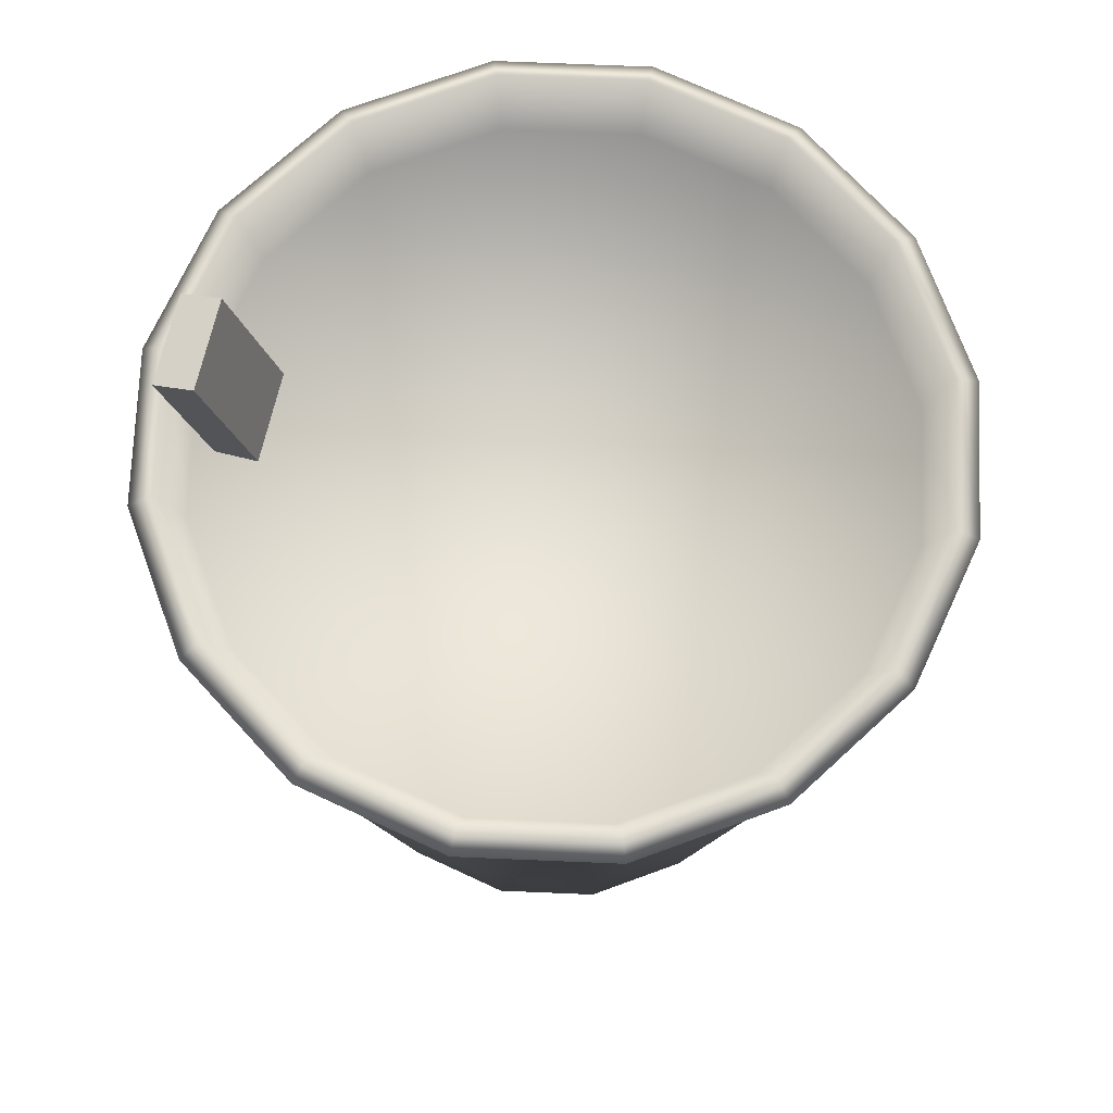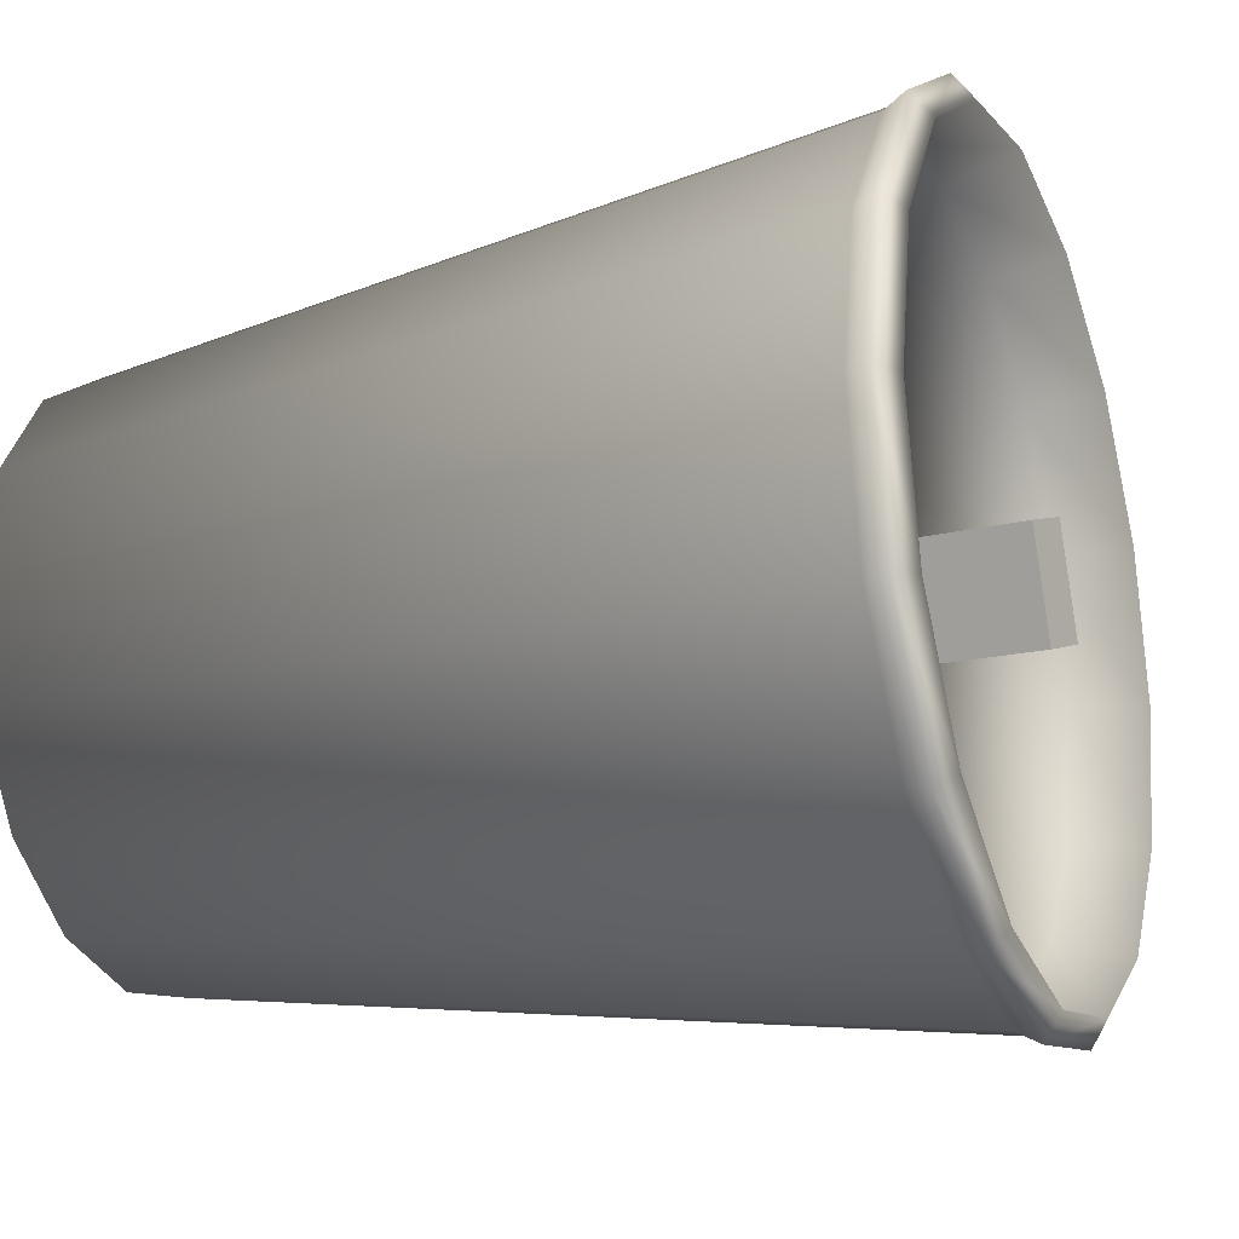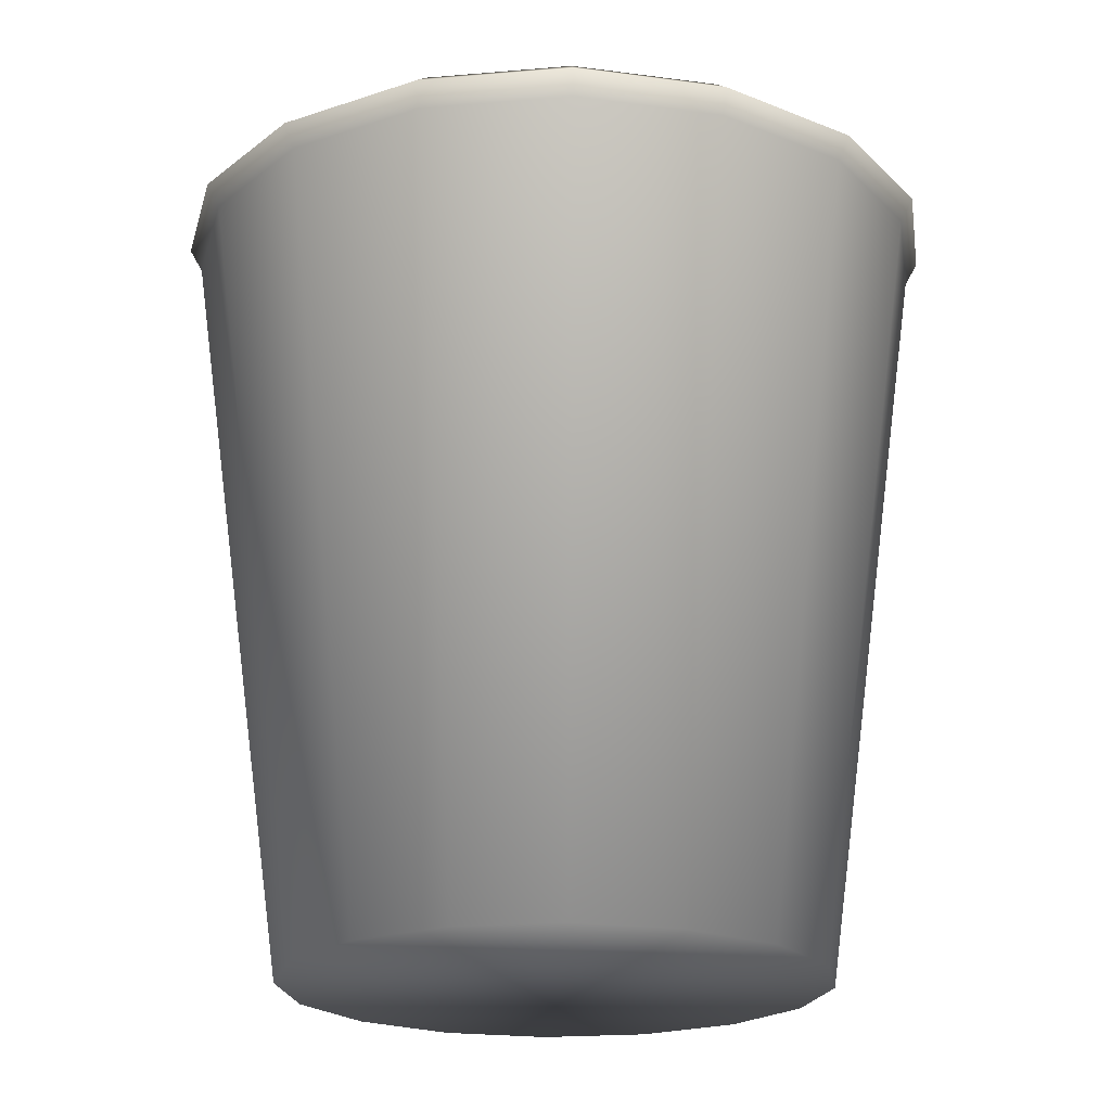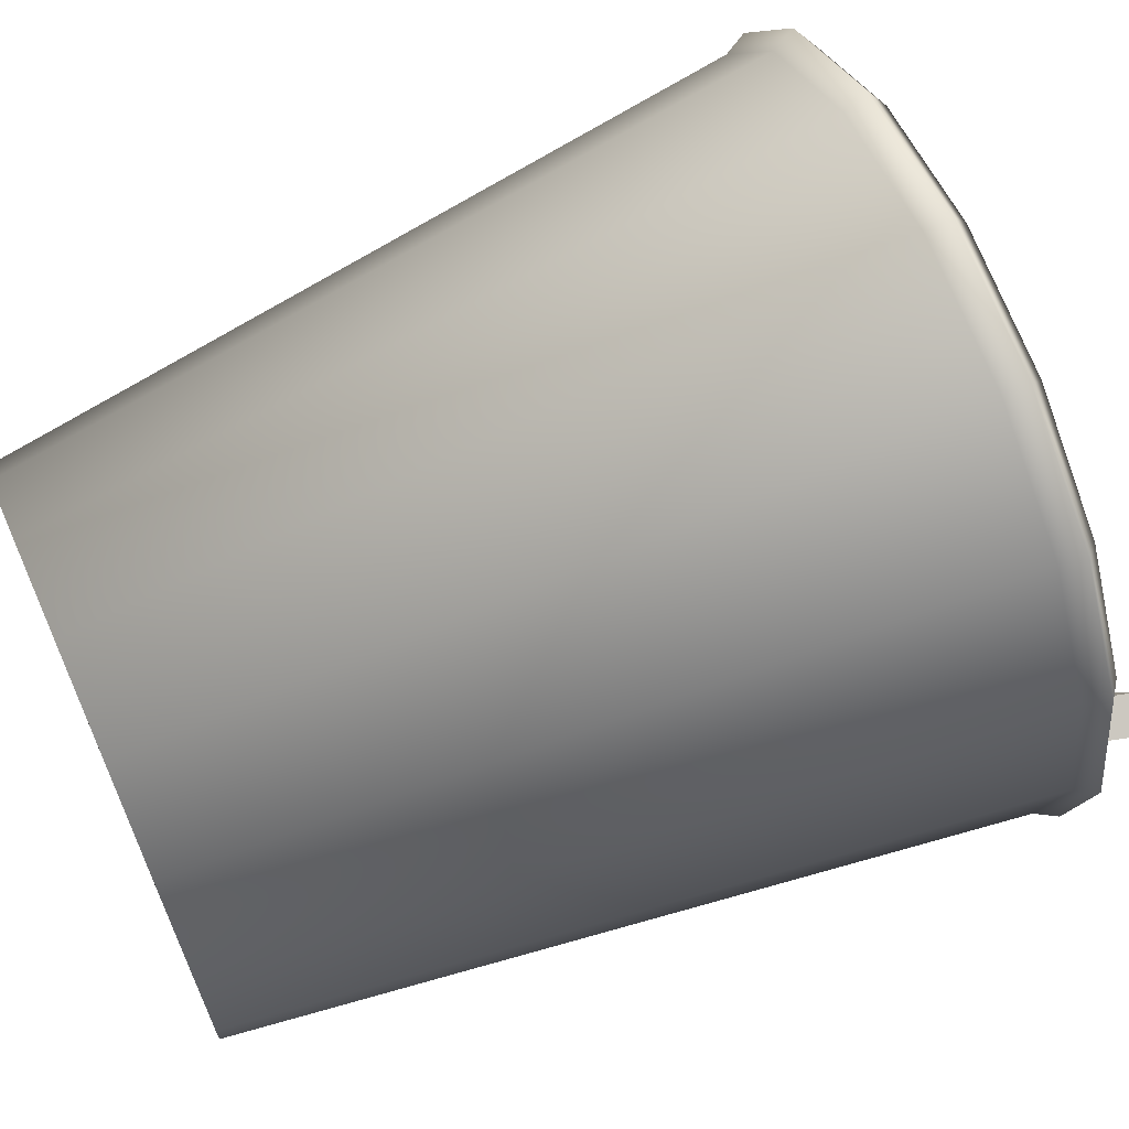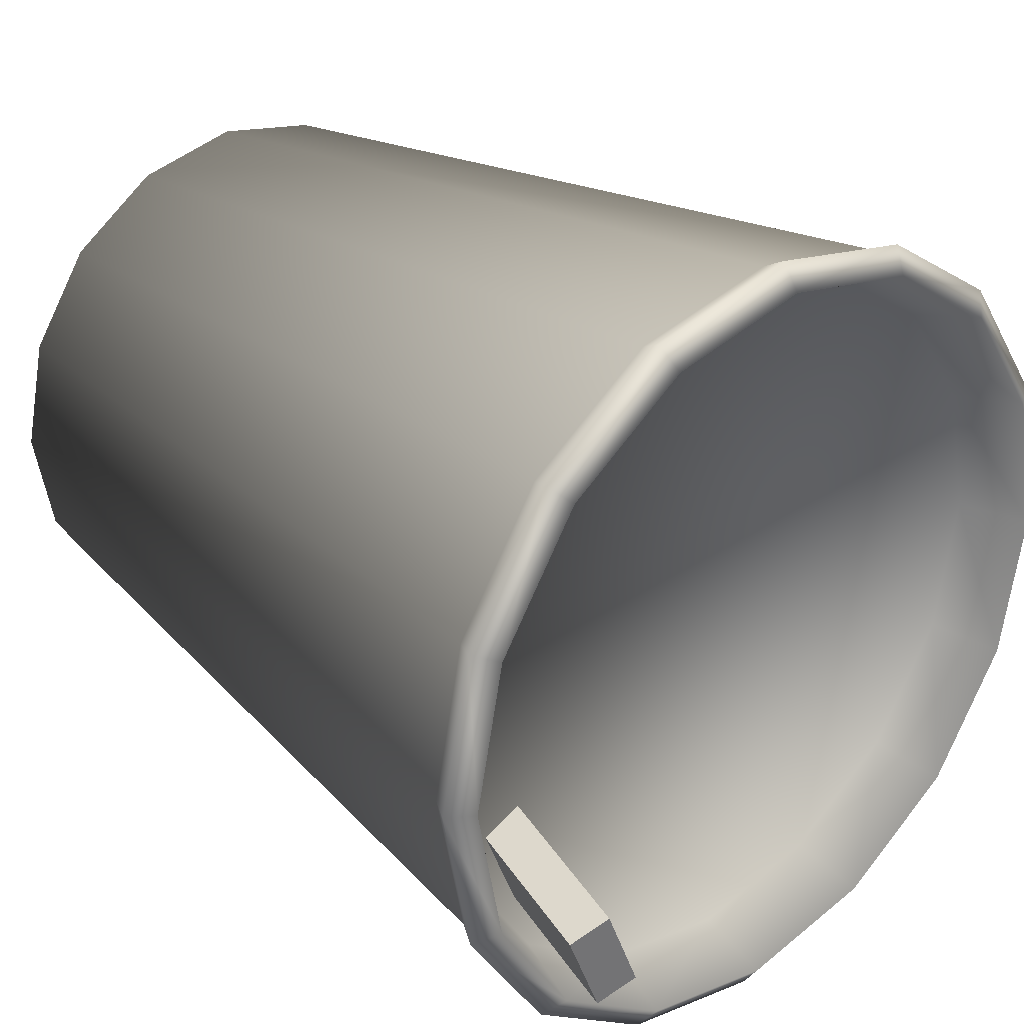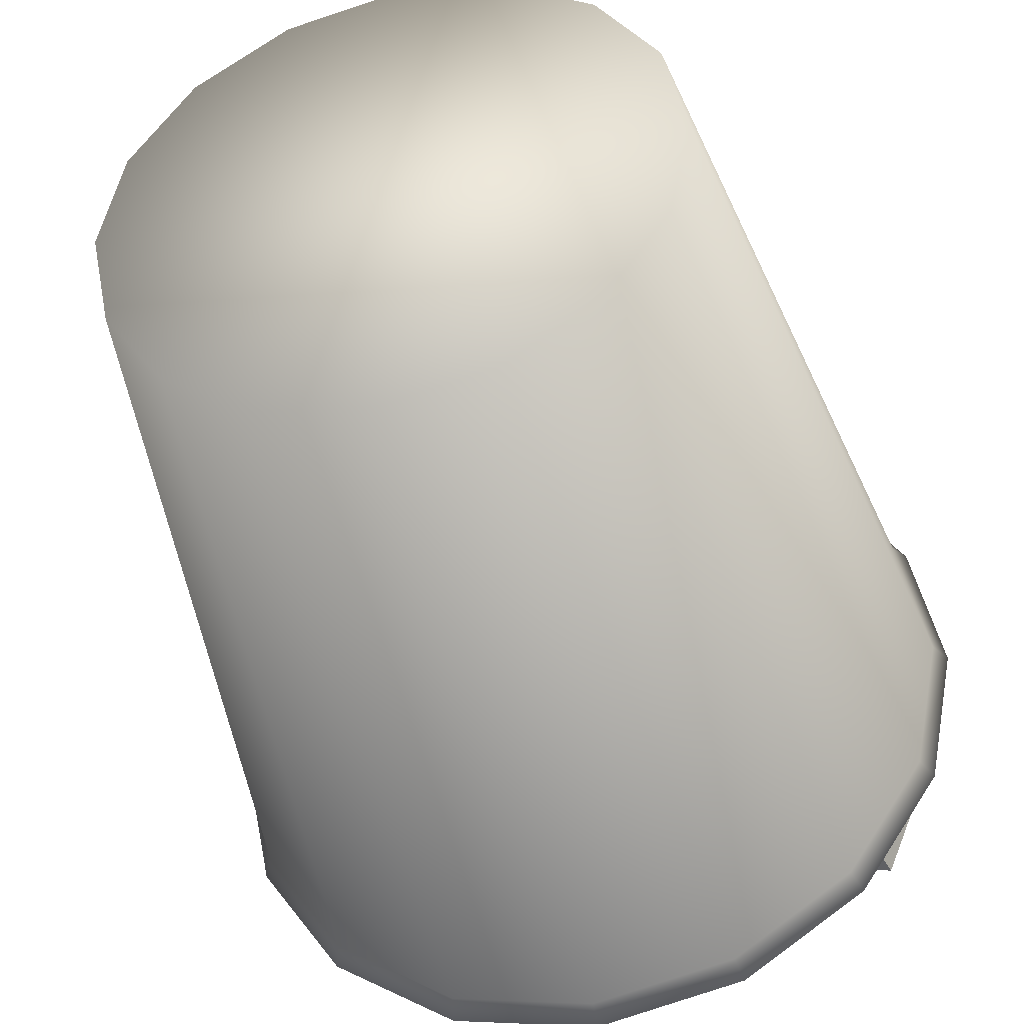
<metadata>
{"format":"obj","ext":"obj","renderer":"f3d","projection":"perspective","resolution":1024,"background":"white","views":[{"elev":72.5,"azim":-144.0,"up":"+Y"},{"elev":-21.2,"azim":111.8,"up":"+Z"},{"elev":-20.7,"azim":-70.1,"up":"+Y"},{"elev":67.1,"azim":66.0,"up":"+Z"},{"elev":29.9,"azim":137.6,"up":"+Z"},{"elev":-41.9,"azim":14.4,"up":"+Z"}]}
</metadata>
<code>
o Cylinder
v 0.5855 0.1145 -0.4954
v 0.71 0.1145 -0.1928
v 0.5771 0.152 -0.1381
v 0.4526 0.152 -0.4408
v 1.091 2.211 -0.7034
v 1.216 2.211 -0.4007
v 1.083 2.248 -0.3461
v 0.9583 2.248 -0.6488
v 0.3804 -1.023 0.9248
v 0.5267 1.781 1.281
v -0.002498 -1.023 1
v -0.003459 1.781 1.385
v -0.385 -1.023 0.9229
v -0.5331 1.781 1.278
v -0.7089 -1.023 0.7053
v -0.9815 1.781 0.9766
v -0.9248 -1.023 0.3804
v -1.281 1.781 0.5267
v -1 -1.023 -0.002498
v -1.385 1.781 -0.003459
v -0.9229 -1.023 -0.385
v -1.278 1.781 -0.5331
v -0.7053 -1.023 -0.7089
v -0.9766 1.781 -0.9815
v -0.3804 -1.023 -0.9248
v -0.5267 1.781 -1.281
v 0.002498 -1.023 -1
v 0.003459 1.781 -1.385
v 0.385 -1.023 -0.9229
v 0.5331 1.781 -1.278
v 0.7089 -1.023 -0.7053
v 0.9815 1.781 -0.9766
v 0.9248 -1.023 -0.3804
v 1.281 1.781 -0.5267
v 1 -1.023 0.002498
v 1.385 1.781 0.003459
v 0.9229 -1.023 0.385
v 1.278 1.781 0.5331
v 0.7053 -1.023 0.7089
v 0.9766 1.781 0.9815
v 0.5443 1.865 1.323
v -0.003575 1.865 1.431
v -0.5509 1.865 1.321
v -1.014 1.865 1.009
v -1.323 1.865 0.5443
v -1.431 1.865 -0.003575
v -1.321 1.865 -0.5509
v -1.009 1.865 -1.014
v -0.5443 1.865 -1.323
v 0.003575 1.865 -1.431
v 0.5509 1.865 -1.321
v 1.014 1.865 -1.009
v 1.323 1.865 -0.5443
v 1.431 1.865 0.003575
v 1.321 1.865 0.5509
v 1.009 1.865 1.014
v 0.5107 1.927 1.242
v -0.003354 1.927 1.343
v -0.5169 1.927 1.239
v -0.9518 1.927 0.947
v -1.242 1.927 0.5107
v -1.343 1.927 -0.003354
v -1.239 1.927 -0.5169
v -0.947 1.927 -0.9518
v -0.5107 1.927 -1.242
v 0.003354 1.927 -1.343
v 0.5169 1.927 -1.239
v 0.9518 1.927 -0.947
v 1.242 1.927 -0.5107
v 1.343 1.927 0.003354
v 1.239 1.927 0.5169
v 0.947 1.927 0.9518
v 0.4796 1.675 1.166
v -0.00315 1.675 1.261
v -0.4855 1.675 1.164
v -0.8939 1.675 0.8894
v -1.166 1.675 0.4796
v -1.261 1.675 -0.00315
v -1.164 1.675 -0.4855
v -0.8894 1.675 -0.8939
v -0.4796 1.675 -1.166
v 0.00315 1.675 -1.261
v 0.4855 1.675 -1.164
v 0.8939 1.675 -0.8894
v 1.166 1.675 -0.4796
v 1.261 1.675 0.00315
v 1.164 1.675 0.4855
v 0.8894 1.675 0.8939
f 2 1 5
f 2 5 6
f 6 7 3
f 6 3 2
f 7 8 4
f 7 4 3
f 1 4 8
f 1 8 5
f 8 7 6
f 8 6 5
f 10 40 56
f 10 56 41
f 9 11 39
f 11 37 39
f 11 13 37
f 13 35 37
f 13 15 35
f 15 33 35
f 15 17 33
f 17 31 33
f 17 19 31
f 19 21 31
f 21 29 31
f 21 23 29
f 23 27 29
f 23 25 27
f 54 53 69
f 54 69 70
f 38 36 54
f 38 54 55
f 34 32 52
f 34 52 53
f 30 28 50
f 30 50 51
f 26 24 48
f 26 48 49
f 22 20 46
f 22 46 47
f 18 16 44
f 18 44 45
f 14 12 42
f 14 42 43
f 40 38 55
f 40 55 56
f 36 34 53
f 36 53 54
f 12 10 41
f 12 41 42
f 32 30 51
f 32 51 52
f 28 26 49
f 28 49 50
f 24 22 47
f 24 47 48
f 20 18 45
f 20 45 46
f 16 14 43
f 16 43 44
f 62 61 77
f 62 77 78
f 48 47 63
f 48 63 64
f 42 41 57
f 42 57 58
f 55 54 70
f 55 70 71
f 49 48 64
f 49 64 65
f 43 42 58
f 43 58 59
f 56 55 71
f 56 71 72
f 50 49 65
f 50 65 66
f 44 43 59
f 44 59 60
f 41 56 72
f 41 72 57
f 51 50 66
f 51 66 67
f 45 44 60
f 45 60 61
f 52 51 67
f 52 67 68
f 46 45 61
f 46 61 62
f 53 52 68
f 53 68 69
f 47 46 62
f 47 62 63
f 69 68 84
f 69 84 85
f 63 62 78
f 63 78 79
f 70 69 85
f 70 85 86
f 64 63 79
f 64 79 80
f 58 57 73
f 58 73 74
f 71 70 86
f 71 86 87
f 65 64 80
f 65 80 81
f 59 58 74
f 59 74 75
f 72 71 87
f 72 87 88
f 66 65 81
f 66 81 82
f 60 59 75
f 60 75 76
f 57 72 88
f 57 88 73
f 67 66 82
f 67 82 83
f 61 60 76
f 61 76 77
f 68 67 83
f 68 83 84
f 74 73 88
f 74 88 87
f 74 87 75
f 87 86 75
f 86 76 75
f 86 85 76
f 85 77 76
f 85 84 77
f 84 78 77
f 84 79 78
f 84 83 79
f 83 80 79
f 83 82 80
f 82 81 80
f 9 10 12
f 9 12 11
f 11 12 14
f 11 14 13
f 13 14 16
f 13 16 15
f 15 16 18
f 15 18 17
f 17 18 20
f 17 20 19
f 19 20 22
f 19 22 21
f 21 22 24
f 21 24 23
f 23 24 26
f 23 26 25
f 25 26 28
f 25 28 27
f 27 28 30
f 27 30 29
f 29 30 32
f 29 32 31
f 31 32 34
f 31 34 33
f 33 34 36
f 33 36 35
f 35 36 38
f 35 38 37
f 39 40 10
f 39 10 9
f 37 38 40
f 37 40 39

</code>
